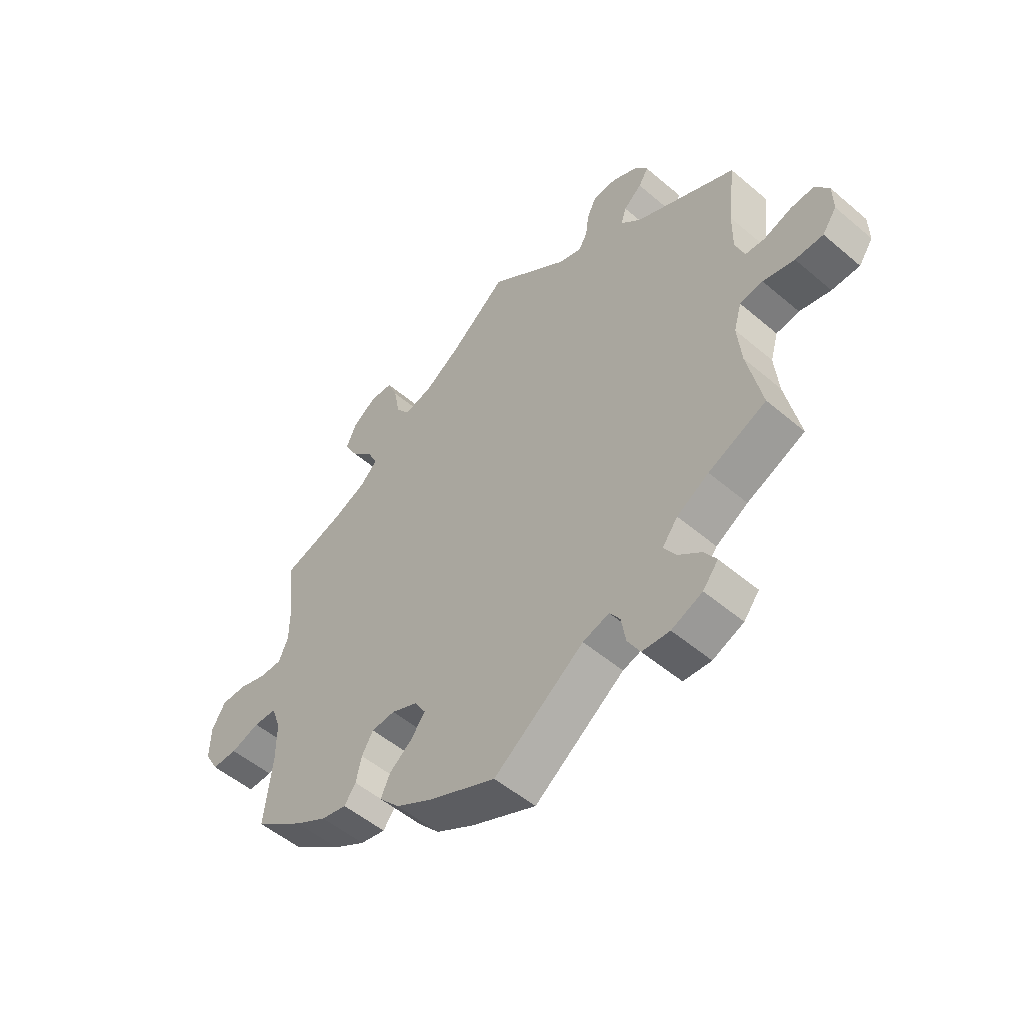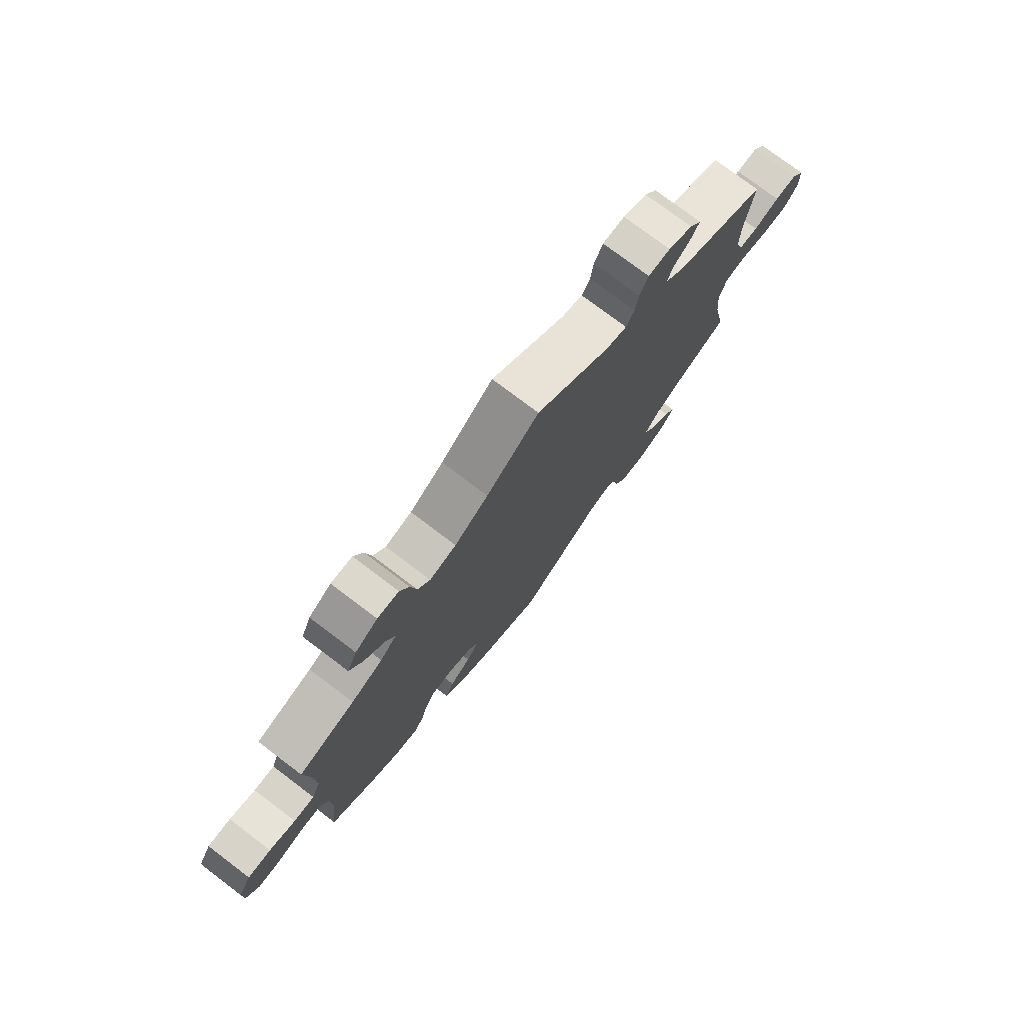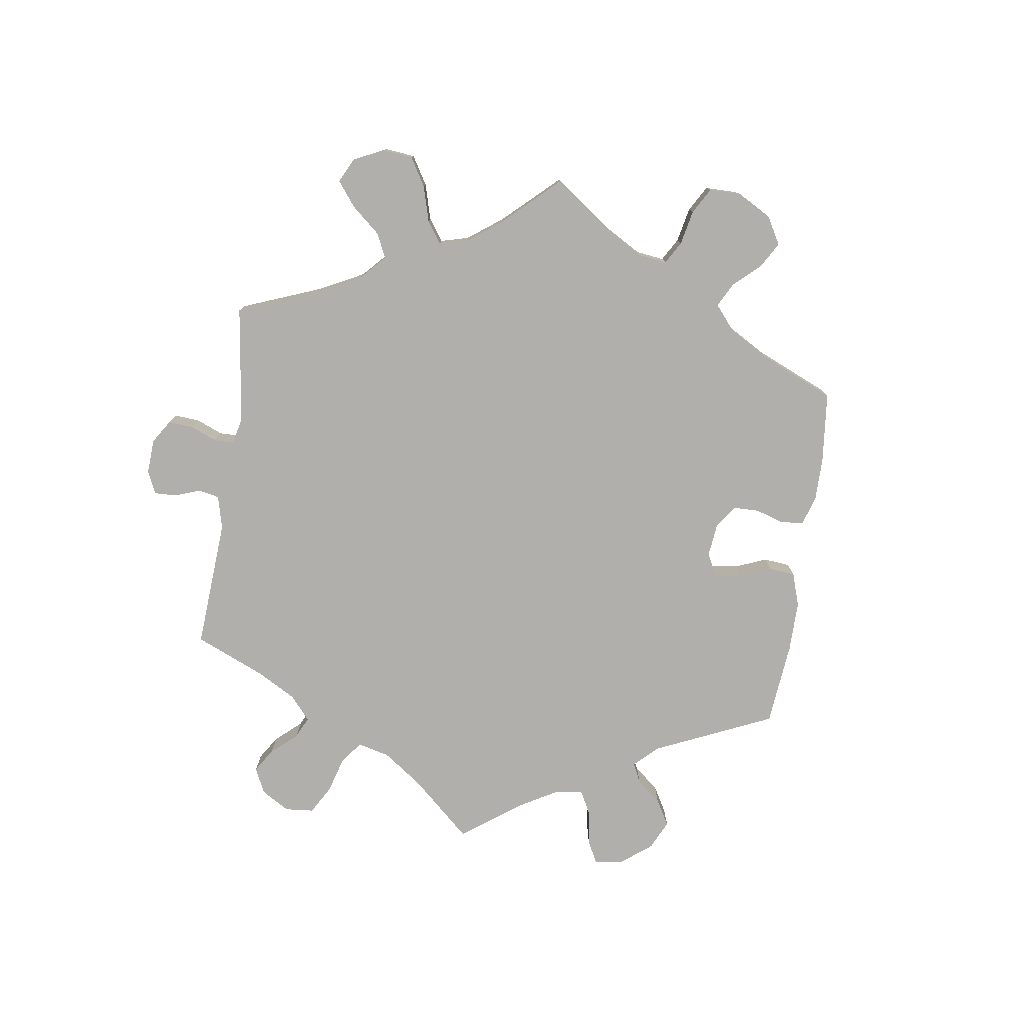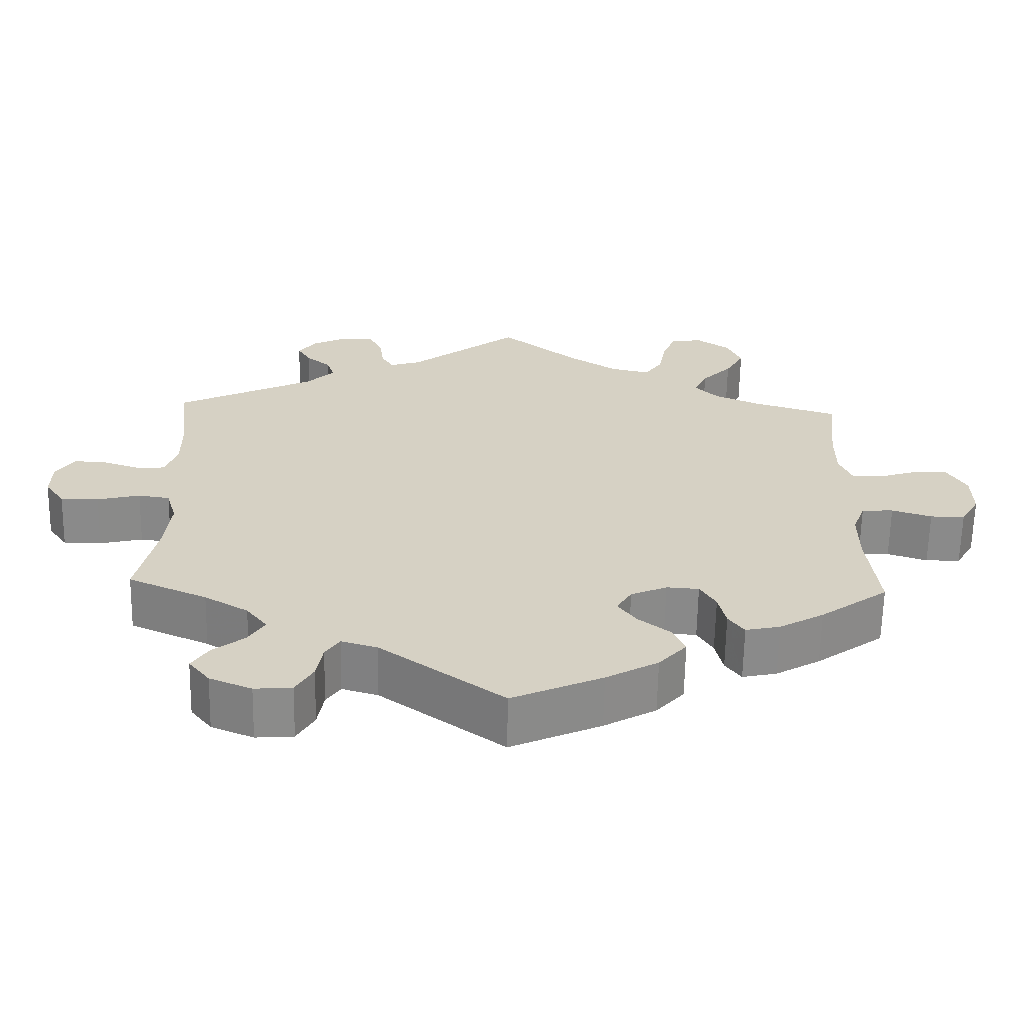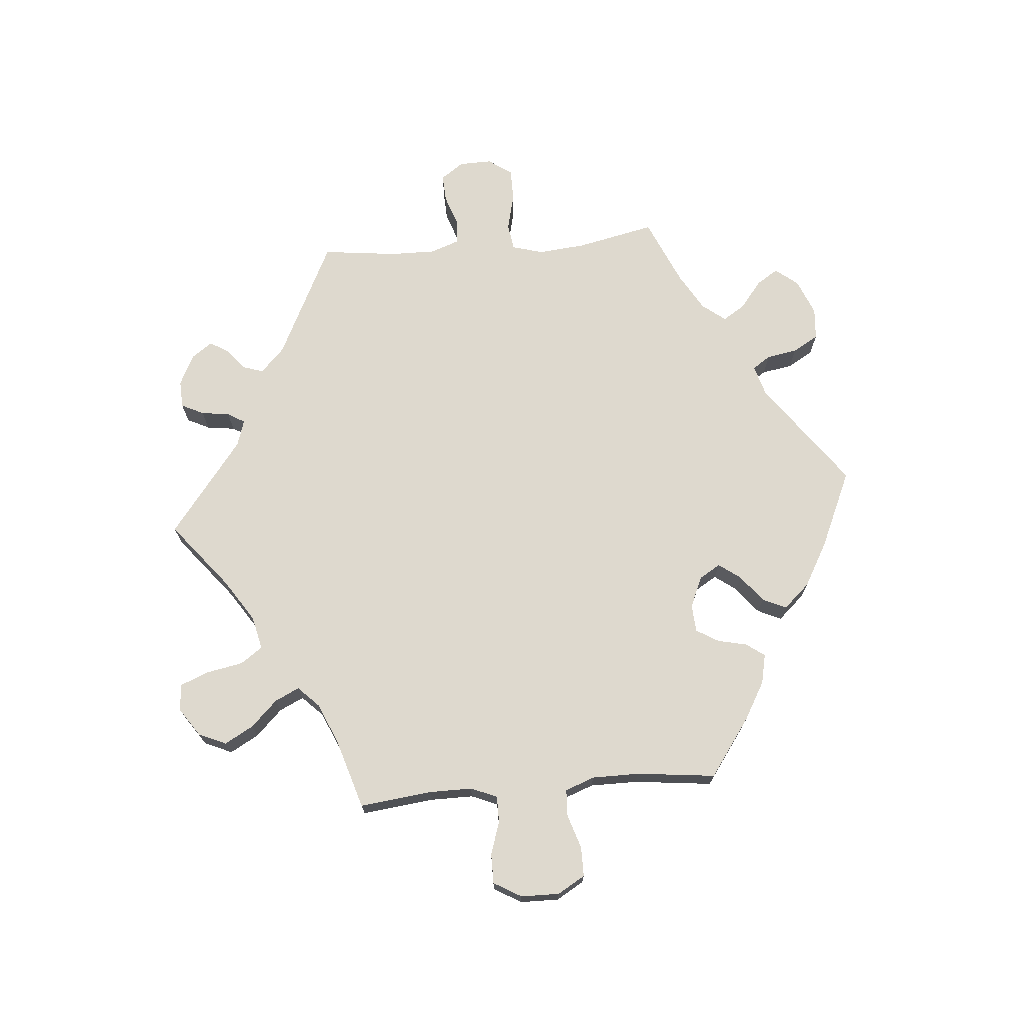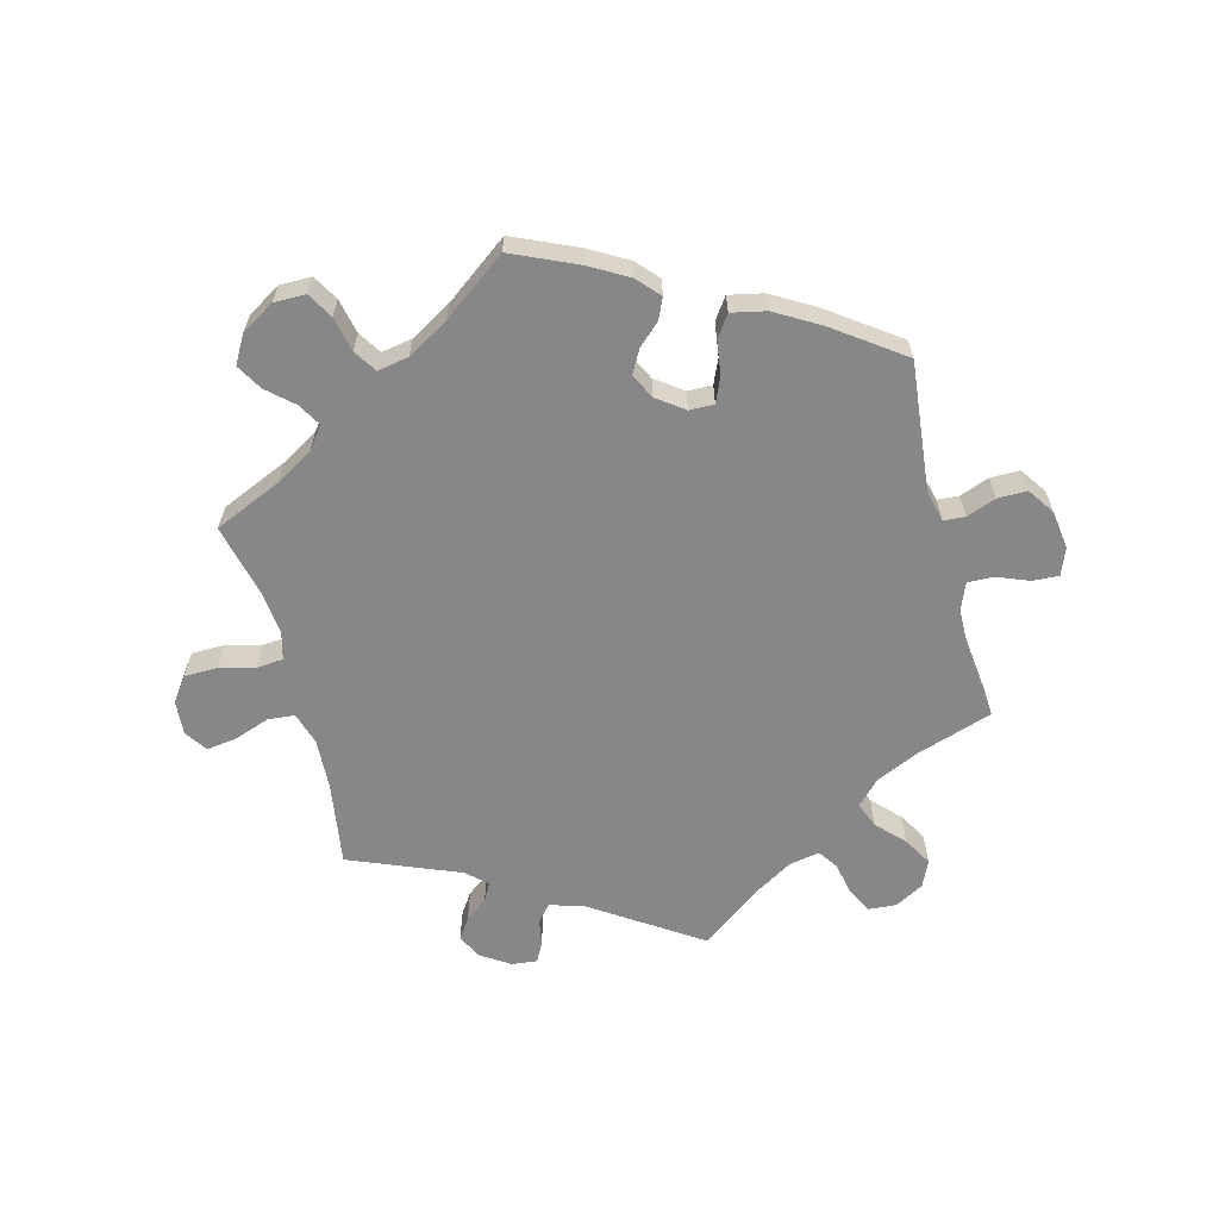
<metadata>
{"format":"obj","ext":"obj","renderer":"f3d","projection":"perspective","resolution":1024,"background":"white","views":[{"elev":-52.4,"azim":-132.4,"up":"+Z"},{"elev":76.5,"azim":127.1,"up":"+Z"},{"elev":-78.1,"azim":51.7,"up":"+Y"},{"elev":-63.5,"azim":-1.1,"up":"+Z"},{"elev":71.4,"azim":85.1,"up":"+Y"},{"elev":-62.4,"azim":134.8,"up":"+Y"}]}
</metadata>
<code>
v -0.318 0.07 0.379
v -0.28 0.07 0.416
v -0.29 0.07 0.447
v -0.323 0.07 0.475
v -0.341 0.07 0.504
v -0.318 0.07 0.536
v -0.27 0.07 0.56
v -0.227 0.07 0.558
v -0.21 0.07 0.523
v -0.204 0.07 0.479
v -0.188 0.07 0.452
v -0.147 0.07 0.465
v -0.001 0.07 0.578
v 0.102 0.07 0.495
v 0.168 0.07 0.452
v 0.22 0.07 0.44
v 0.244 0.07 0.474
v 0.255 0.07 0.532
v 0.273 0.07 0.576
v 0.315 0.07 0.579
v 0.359 0.07 0.549
v 0.378 0.07 0.506
v 0.353 0.07 0.461
v 0.313 0.07 0.42
v 0.295 0.07 0.382
v 0.327 0.07 0.35
v 0.389 0.07 0.323
v 0.5 0.07 0.289
v 0.487 0.07 0.176
v 0.487 0.07 0.109
v 0.504 0.07 0.068
v 0.545 0.07 0.068
v 0.597 0.07 0.085
v 0.643 0.07 0.085
v 0.668 0.07 0.042
v 0.669 0.07 -0.018
v 0.644 0.07 -0.061
v 0.598 0.07 -0.061
v 0.545 0.07 -0.044
v 0.503 0.07 -0.046
v 0.486 0.07 -0.092
v 0.486 0.07 -0.166
v 0.5 0.07 -0.289
v 0.41 0.07 -0.354
v 0.351 0.07 -0.388
v 0.305 0.07 -0.398
v 0.284 0.07 -0.369
v 0.274 0.07 -0.324
v 0.253 0.07 -0.289
v 0.21 0.07 -0.286
v 0.162 0.07 -0.307
v 0.142 0.07 -0.34
v 0.167 0.07 -0.374
v 0.209 0.07 -0.407
v 0.226 0.07 -0.444
v 0.189 0.07 -0.485
v 0.12 0.07 -0.524
v 0 0.07 -0.578
v -0.164 0.07 -0.459
v -0.212 0.07 -0.445
v -0.231 0.07 -0.473
v -0.239 0.07 -0.521
v -0.262 0.07 -0.561
v -0.312 0.07 -0.565
v -0.368 0.07 -0.542
v -0.396 0.07 -0.507
v -0.374 0.07 -0.473
v -0.332 0.07 -0.44
v -0.31 0.07 -0.405
v -0.338 0.07 -0.369
v -0.396 0.07 -0.335
v -0.501 0.07 -0.289
v -0.475 0.07 -0.167
v -0.468 0.07 -0.093
v -0.482 0.07 -0.044
v -0.524 0.07 -0.038
v -0.581 0.07 -0.052
v -0.632 0.07 -0.052
v -0.658 0.07 -0.015
v -0.657 0.07 0.036
v -0.632 0.07 0.072
v -0.589 0.07 0.07
v -0.539 0.07 0.053
v -0.502 0.07 0.056
v -0.486 0.07 0.102
v -0.487 0.07 0.172
v -0.501 0.07 0.289
v -0.318 0 0.379
v -0.28 0 0.416
v -0.29 0 0.447
v -0.323 0 0.475
v -0.341 0 0.504
v -0.318 0 0.536
v -0.27 0 0.56
v -0.227 0 0.558
v -0.21 0 0.523
v -0.204 0 0.479
v -0.188 0 0.452
v -0.147 0 0.465
v -0.001 0 0.578
v 0.102 0 0.495
v 0.168 0 0.452
v 0.22 0 0.44
v 0.244 0 0.474
v 0.255 0 0.532
v 0.273 0 0.576
v 0.315 0 0.579
v 0.359 0 0.549
v 0.378 0 0.506
v 0.353 0 0.461
v 0.313 0 0.42
v 0.295 0 0.382
v 0.327 0 0.35
v 0.389 0 0.323
v 0.5 0 0.289
v 0.487 0 0.176
v 0.487 0 0.109
v 0.504 0 0.068
v 0.545 0 0.068
v 0.597 0 0.085
v 0.643 0 0.085
v 0.668 0 0.042
v 0.669 0 -0.018
v 0.644 0 -0.061
v 0.598 0 -0.061
v 0.545 0 -0.044
v 0.503 0 -0.046
v 0.486 0 -0.092
v 0.486 0 -0.166
v 0.5 0 -0.289
v 0.41 0 -0.354
v 0.351 0 -0.388
v 0.305 0 -0.398
v 0.284 0 -0.369
v 0.274 0 -0.324
v 0.253 0 -0.289
v 0.21 0 -0.286
v 0.162 0 -0.307
v 0.142 0 -0.34
v 0.167 0 -0.374
v 0.209 0 -0.407
v 0.226 0 -0.444
v 0.189 0 -0.485
v 0.12 0 -0.524
v 0 0 -0.578
v -0.164 0 -0.459
v -0.212 0 -0.445
v -0.231 0 -0.473
v -0.239 0 -0.521
v -0.262 0 -0.561
v -0.312 0 -0.565
v -0.368 0 -0.542
v -0.396 0 -0.507
v -0.374 0 -0.473
v -0.332 0 -0.44
v -0.31 0 -0.405
v -0.338 0 -0.369
v -0.396 0 -0.335
v -0.501 0 -0.289
v -0.475 0 -0.167
v -0.468 0 -0.093
v -0.482 0 -0.044
v -0.524 0 -0.038
v -0.581 0 -0.052
v -0.632 0 -0.052
v -0.658 0 -0.015
v -0.657 0 0.036
v -0.632 0 0.072
v -0.589 0 0.07
v -0.539 0 0.053
v -0.502 0 0.056
v -0.486 0 0.102
v -0.487 0 0.172
v -0.501 0 0.289
f 86 87 1
f 85 86 1 2
f 84 85 2
f 80 81 82 83
f 80 83 84
f 79 80 84
f 76 77 78 79
f 75 76 79 84
f 74 75 84 2
f 71 72 73
f 70 71 73 74
f 69 70 74 2
f 65 66 67 68
f 65 68 69
f 64 65 69
f 61 62 63 64
f 60 61 64 69
f 59 60 69 2
f 57 58 59 2
f 53 54 55 56
f 52 53 56 57
f 45 46 47 48
f 45 48 49
f 42 43 44 45
f 41 42 45 49
f 40 41 49 50
f 36 37 38 39
f 36 39 40
f 35 36 40
f 32 33 34 35
f 31 32 35 40
f 30 31 40 50
f 27 28 29
f 26 27 29 30
f 25 26 30 50
f 21 22 23 24
f 21 24 25
f 20 21 25
f 17 18 19 20
f 17 20 25 50
f 12 13 14
f 11 12 14 15
f 7 8 9 10
f 7 10 11
f 6 7 11
f 3 4 5 6
f 3 6 11
f 52 57 2 3
f 51 52 3 11
f 16 17 50 51
f 11 15 16 51
f 88 174 173
f 89 88 173 172
f 89 172 171
f 170 169 168 167
f 171 170 167
f 171 167 166
f 166 165 164 163
f 171 166 163 162
f 89 171 162 161
f 160 159 158
f 161 160 158 157
f 89 161 157 156
f 155 154 153 152
f 156 155 152
f 156 152 151
f 151 150 149 148
f 156 151 148 147
f 89 156 147 146
f 89 146 145 144
f 143 142 141 140
f 144 143 140 139
f 135 134 133 132
f 136 135 132
f 132 131 130 129
f 136 132 129 128
f 137 136 128 127
f 126 125 124 123
f 127 126 123
f 127 123 122
f 122 121 120 119
f 127 122 119 118
f 137 127 118 117
f 116 115 114
f 117 116 114 113
f 137 117 113 112
f 111 110 109 108
f 112 111 108
f 112 108 107
f 107 106 105 104
f 137 112 107 104
f 101 100 99
f 102 101 99 98
f 97 96 95 94
f 98 97 94
f 98 94 93
f 93 92 91 90
f 98 93 90
f 90 89 144 139
f 98 90 139 138
f 138 137 104 103
f 138 103 102 98
f 1 88 89 2
f 2 89 90 3
f 3 90 91 4
f 4 91 92 5
f 5 92 93 6
f 6 93 94 7
f 7 94 95 8
f 8 95 96 9
f 9 96 97 10
f 10 97 98 11
f 11 98 99 12
f 12 99 100 13
f 13 100 101 14
f 14 101 102 15
f 15 102 103 16
f 16 103 104 17
f 17 104 105 18
f 18 105 106 19
f 19 106 107 20
f 20 107 108 21
f 21 108 109 22
f 22 109 110 23
f 23 110 111 24
f 24 111 112 25
f 25 112 113 26
f 26 113 114 27
f 27 114 115 28
f 28 115 116 29
f 29 116 117 30
f 30 117 118 31
f 31 118 119 32
f 32 119 120 33
f 33 120 121 34
f 34 121 122 35
f 35 122 123 36
f 36 123 124 37
f 37 124 125 38
f 38 125 126 39
f 39 126 127 40
f 40 127 128 41
f 41 128 129 42
f 42 129 130 43
f 43 130 131 44
f 44 131 132 45
f 45 132 133 46
f 46 133 134 47
f 47 134 135 48
f 48 135 136 49
f 49 136 137 50
f 50 137 138 51
f 51 138 139 52
f 52 139 140 53
f 53 140 141 54
f 54 141 142 55
f 55 142 143 56
f 56 143 144 57
f 57 144 145 58
f 58 145 146 59
f 59 146 147 60
f 60 147 148 61
f 61 148 149 62
f 62 149 150 63
f 63 150 151 64
f 64 151 152 65
f 65 152 153 66
f 66 153 154 67
f 67 154 155 68
f 68 155 156 69
f 69 156 157 70
f 70 157 158 71
f 71 158 159 72
f 72 159 160 73
f 73 160 161 74
f 74 161 162 75
f 75 162 163 76
f 76 163 164 77
f 77 164 165 78
f 78 165 166 79
f 79 166 167 80
f 80 167 168 81
f 81 168 169 82
f 82 169 170 83
f 83 170 171 84
f 84 171 172 85
f 85 172 173 86
f 86 173 174 87
f 87 174 88 1

</code>
